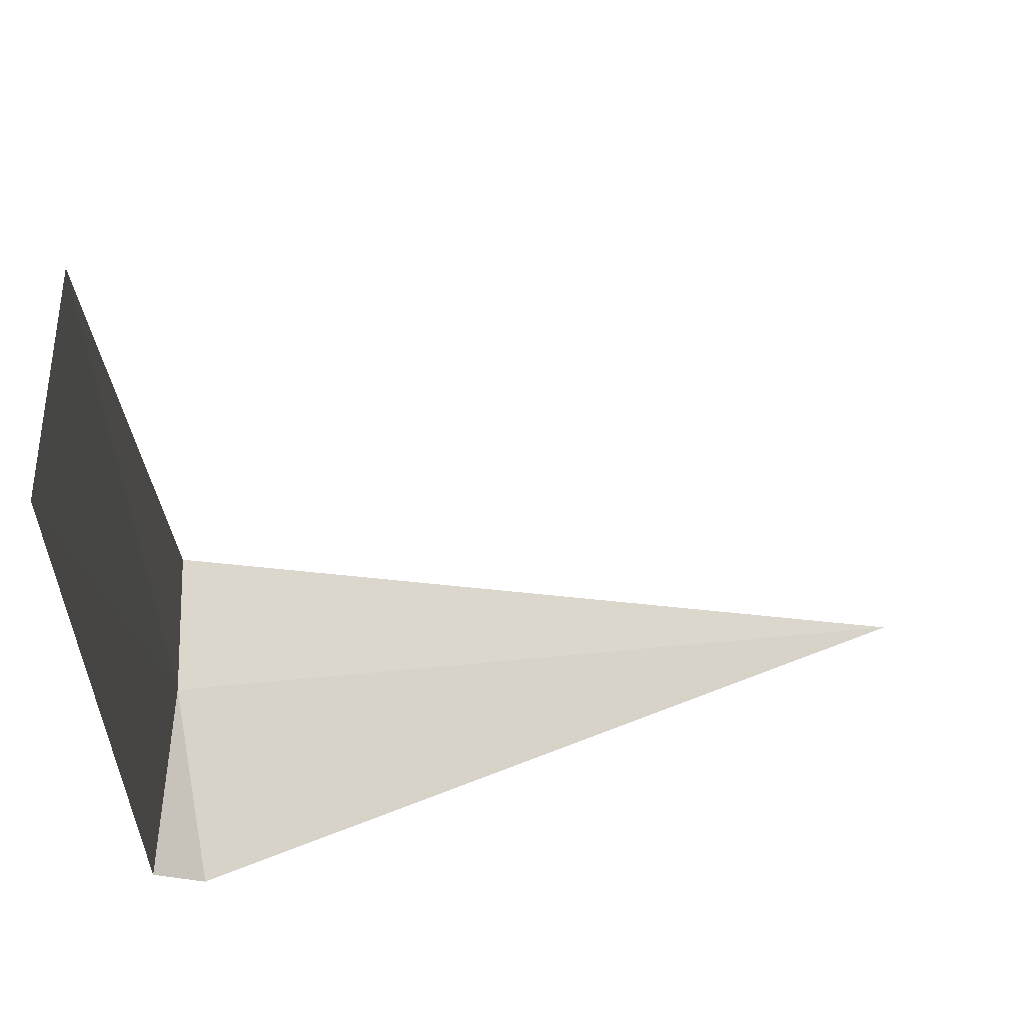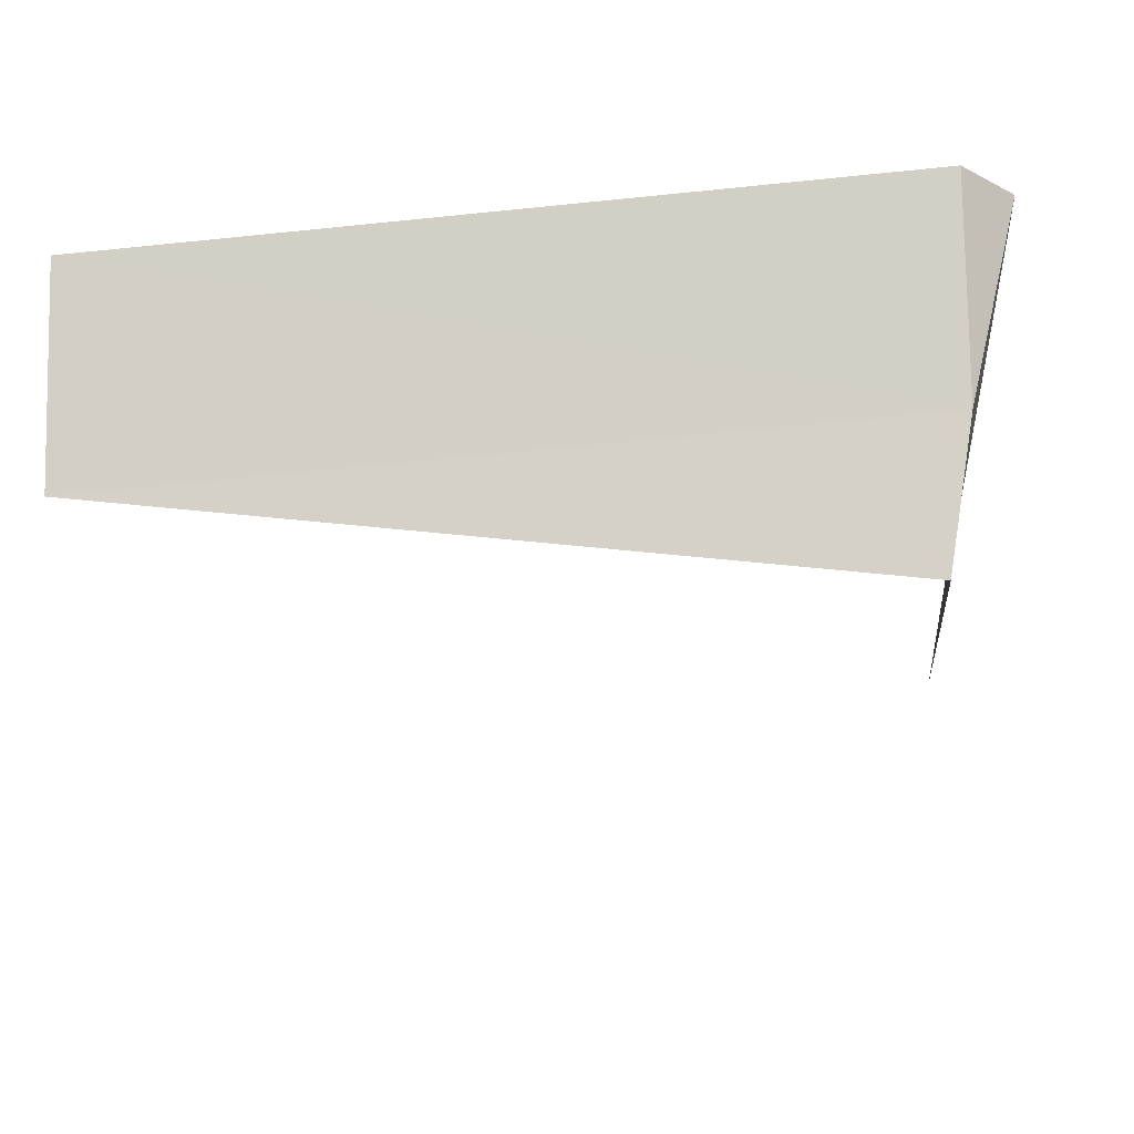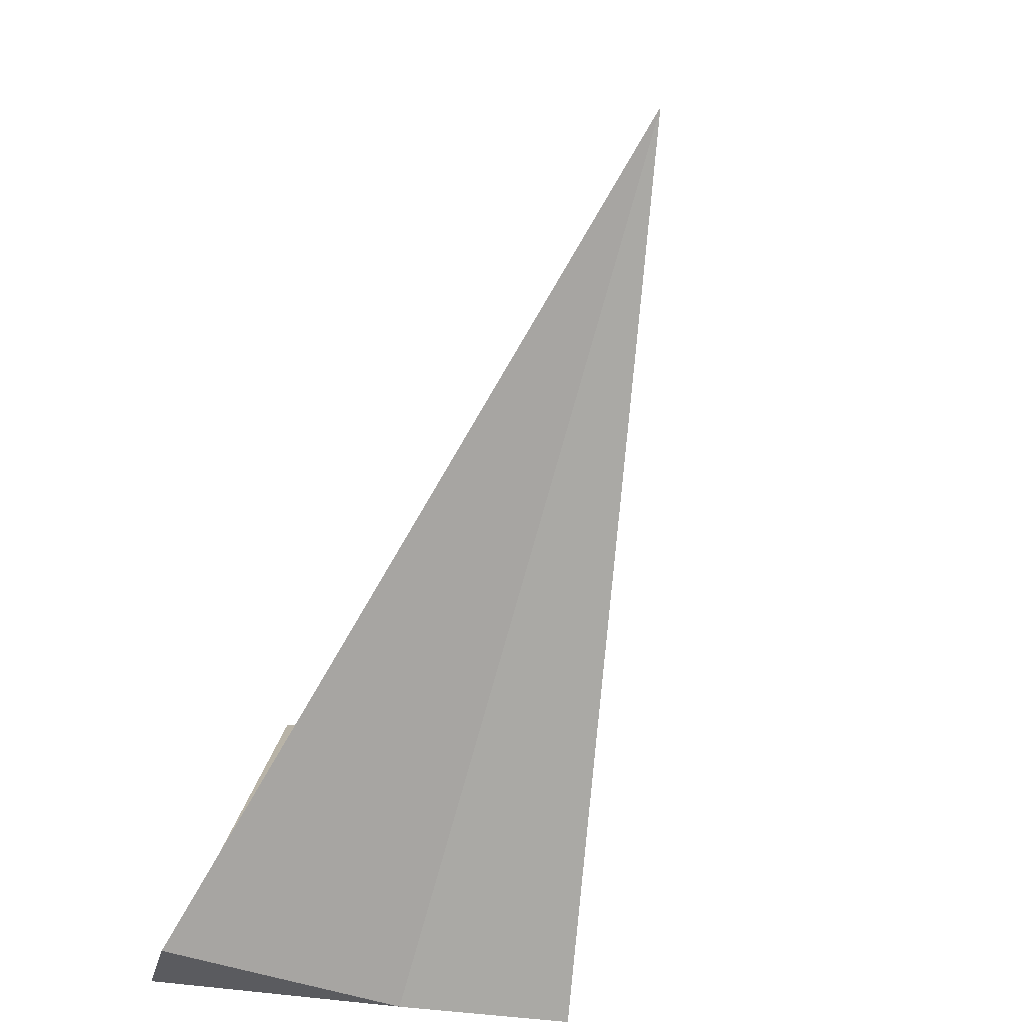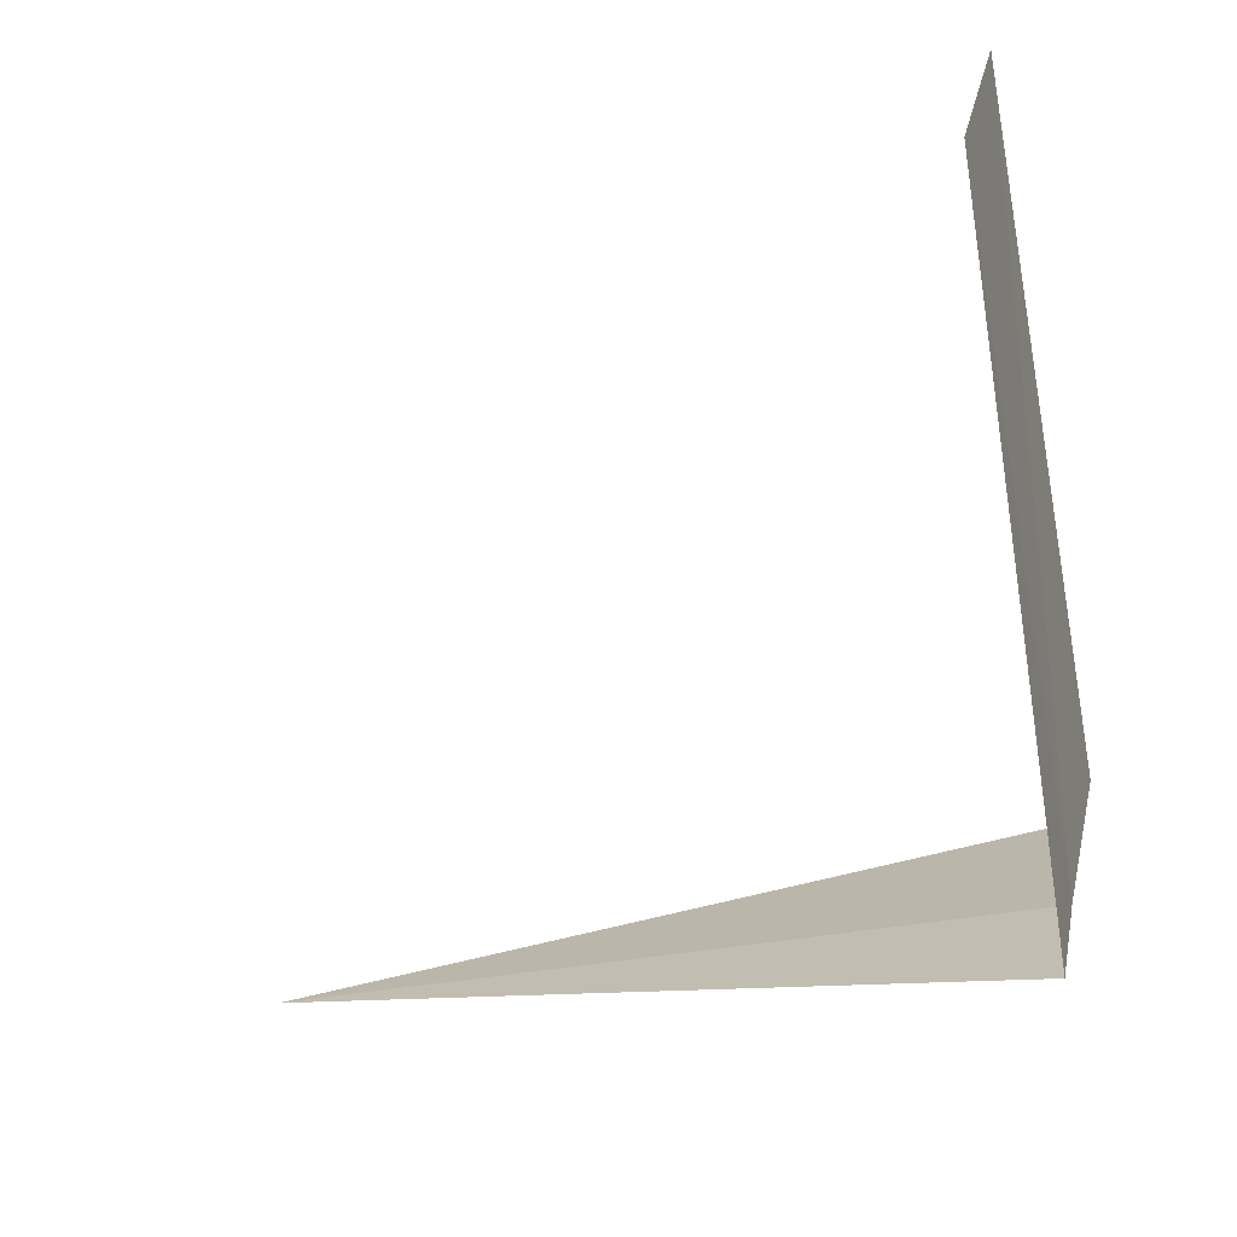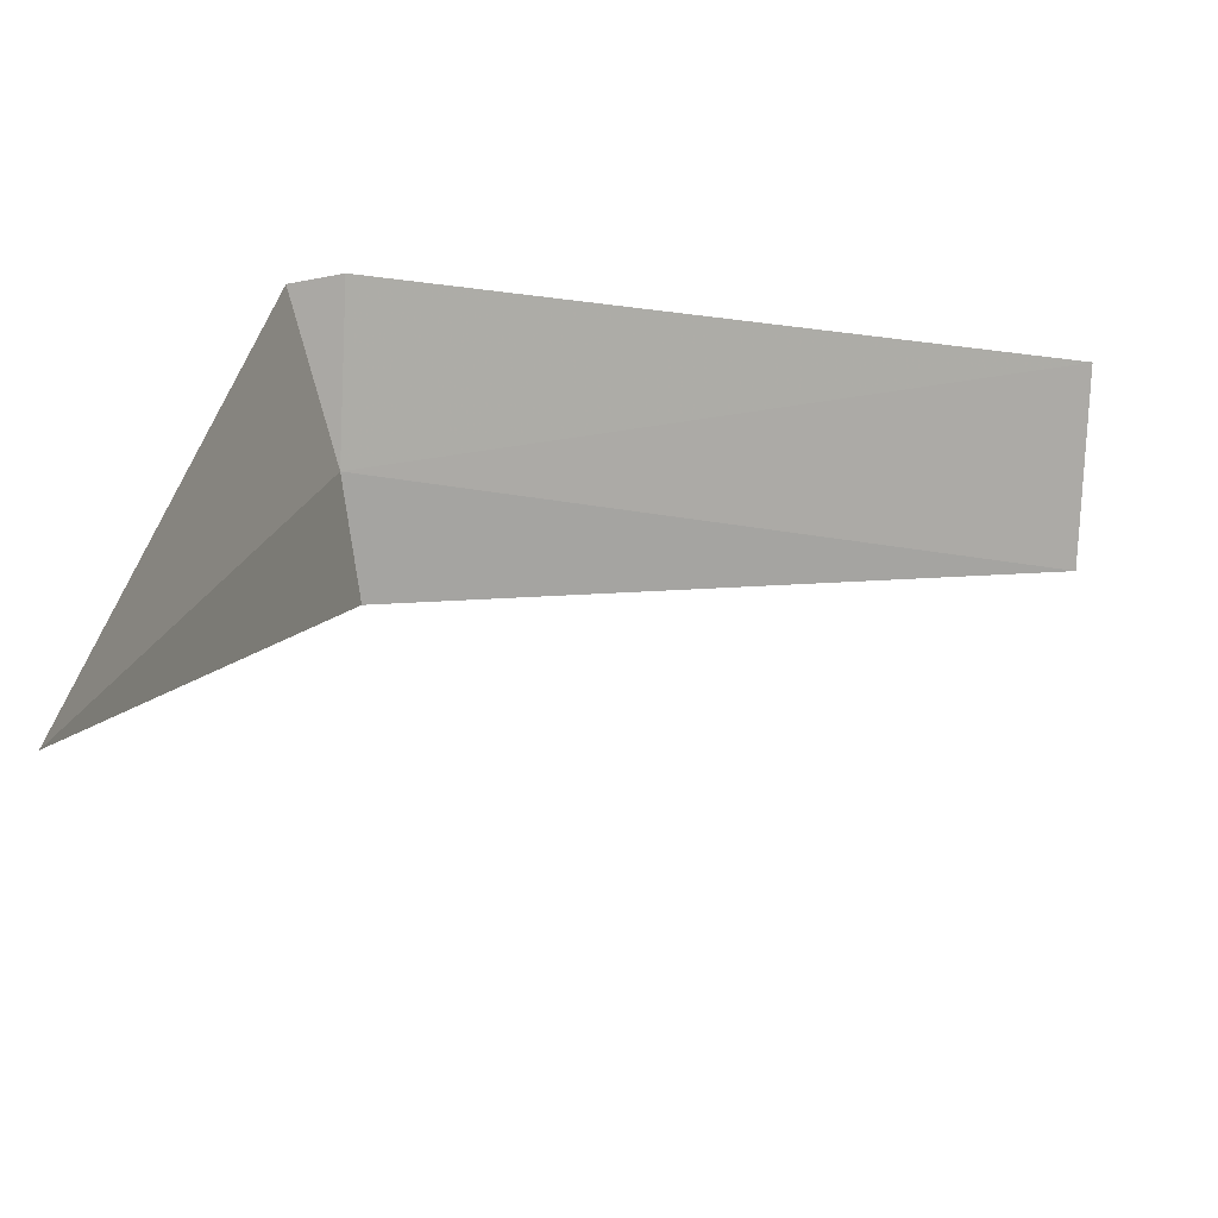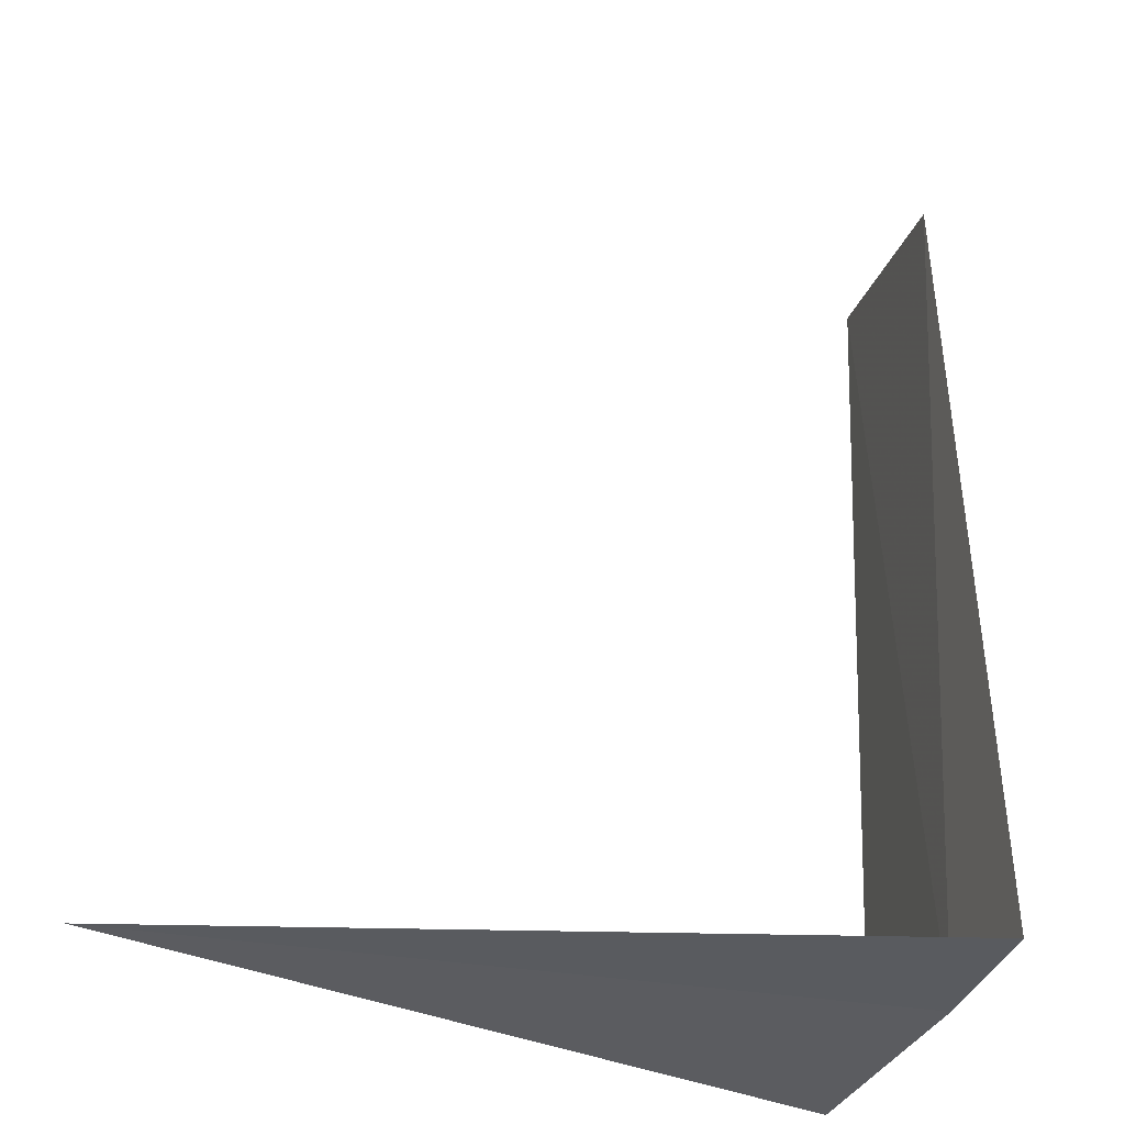
<metadata>
{"format":"obj","ext":"obj","renderer":"f3d","projection":"perspective","resolution":1024,"background":"white","views":[{"elev":63.3,"azim":-10.1,"up":"+Y"},{"elev":-23.9,"azim":-85.5,"up":"+Z"},{"elev":-78.6,"azim":70.1,"up":"+Y"},{"elev":-61.3,"azim":-169.2,"up":"+Z"},{"elev":24.1,"azim":101.2,"up":"+Z"},{"elev":-24.2,"azim":152.5,"up":"+Y"}]}
</metadata>
<code>
v 14.7 14.7 21.75
v 14.44 14.7 22.81
v 14.7 14.44 22.81
v 14.83 14.83 21.01
v 14.74 18.75 21.51
v 14.5 18.75 22.59
v 18.75 14.63 22.05
f 1 3 2
f 1 5 4
f 1 6 5
f 1 2 6
f 1 7 3
f 1 4 7

</code>
